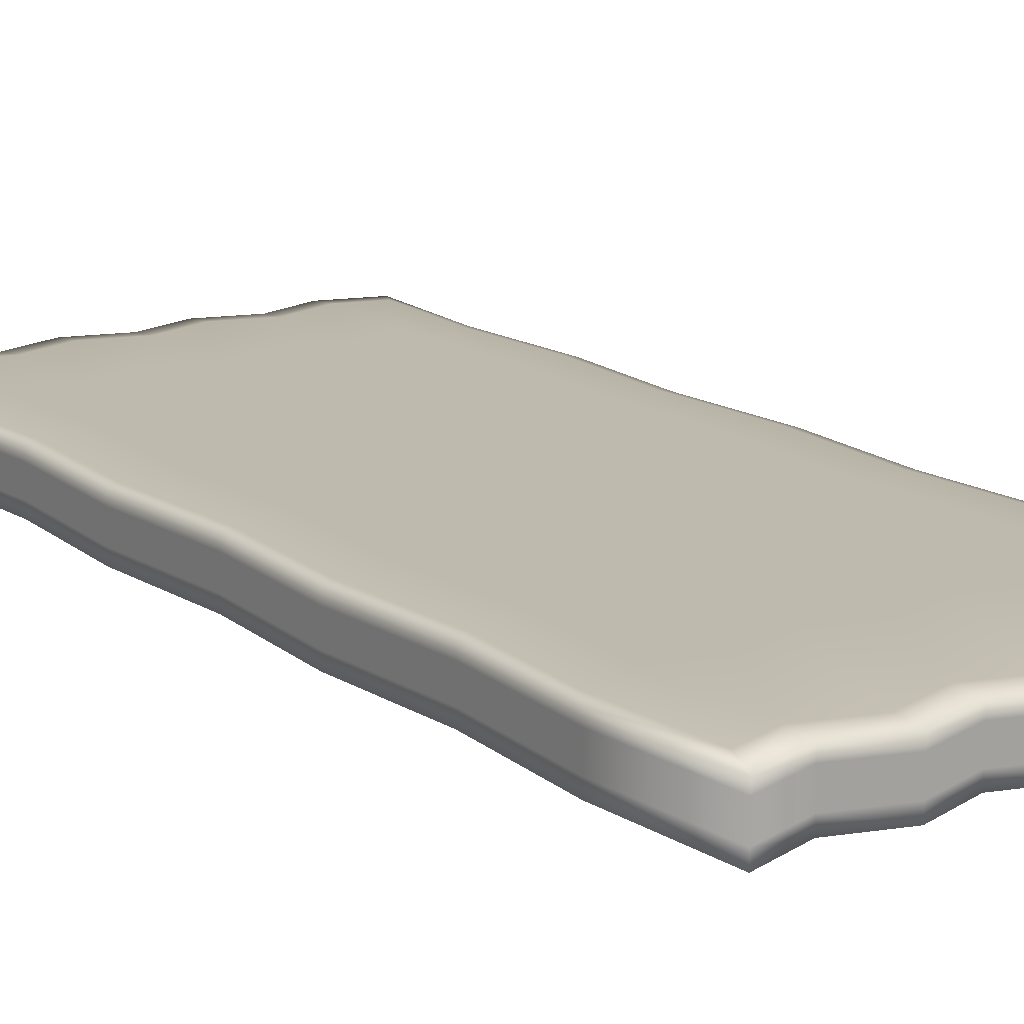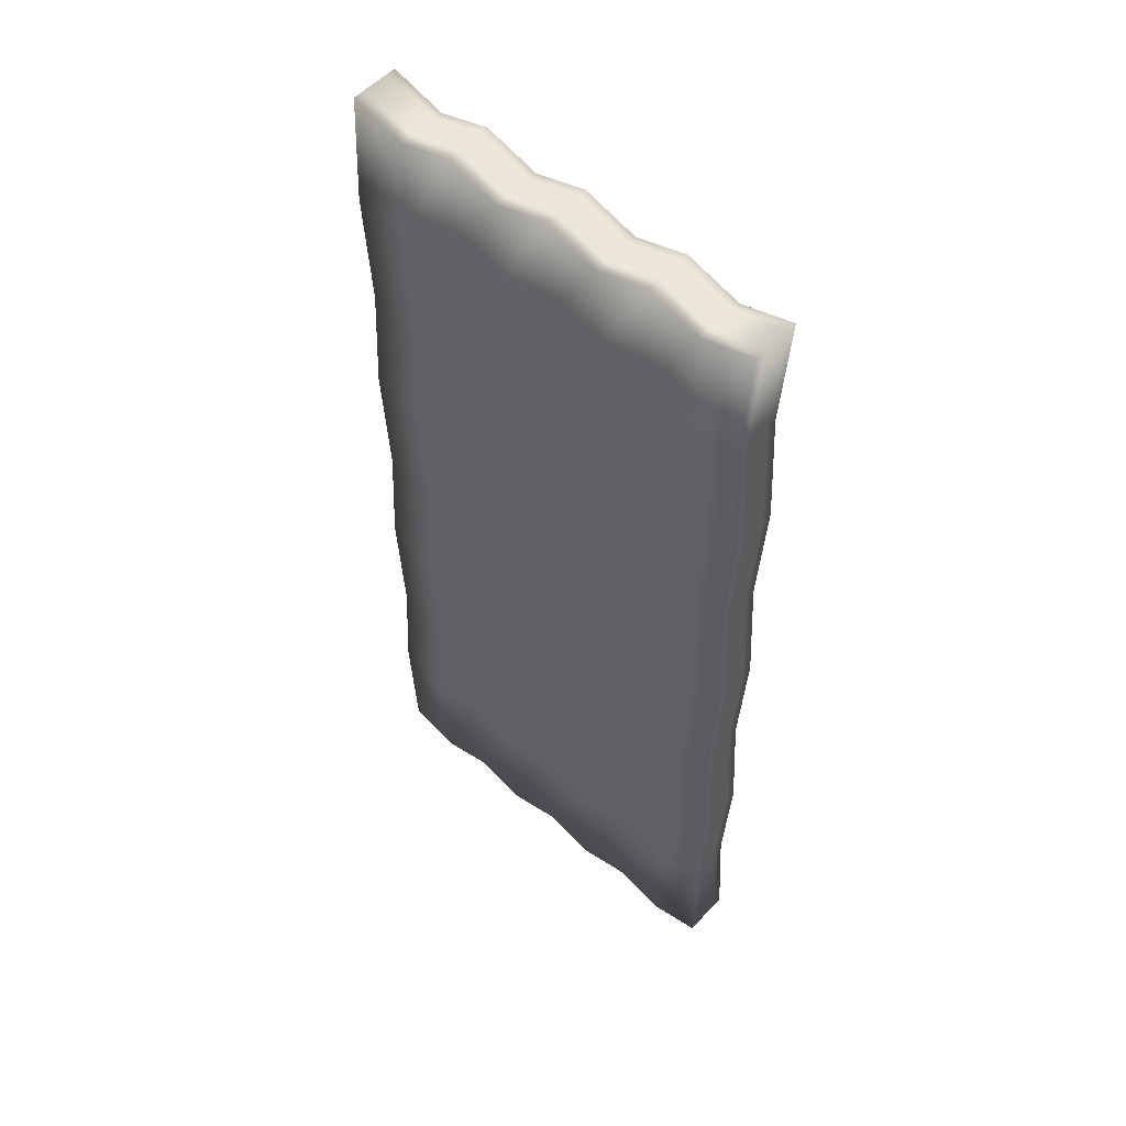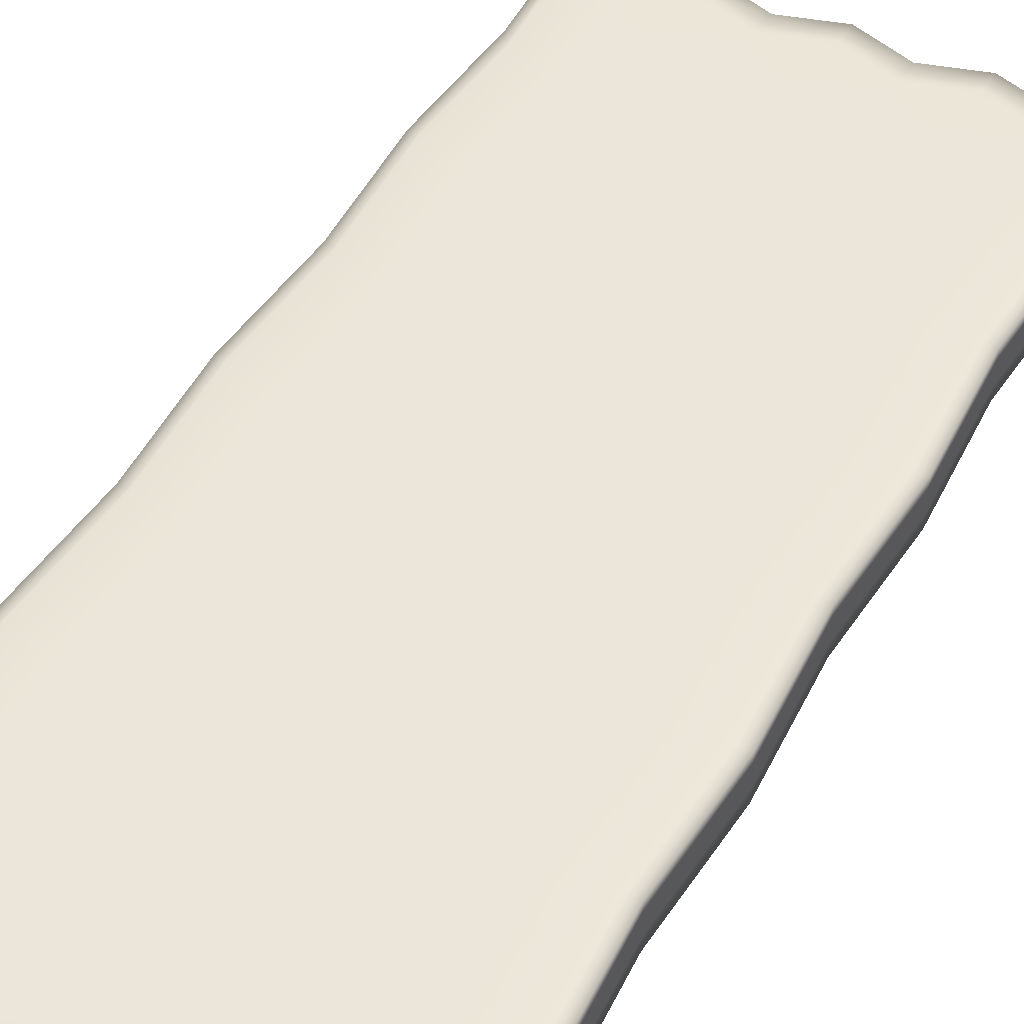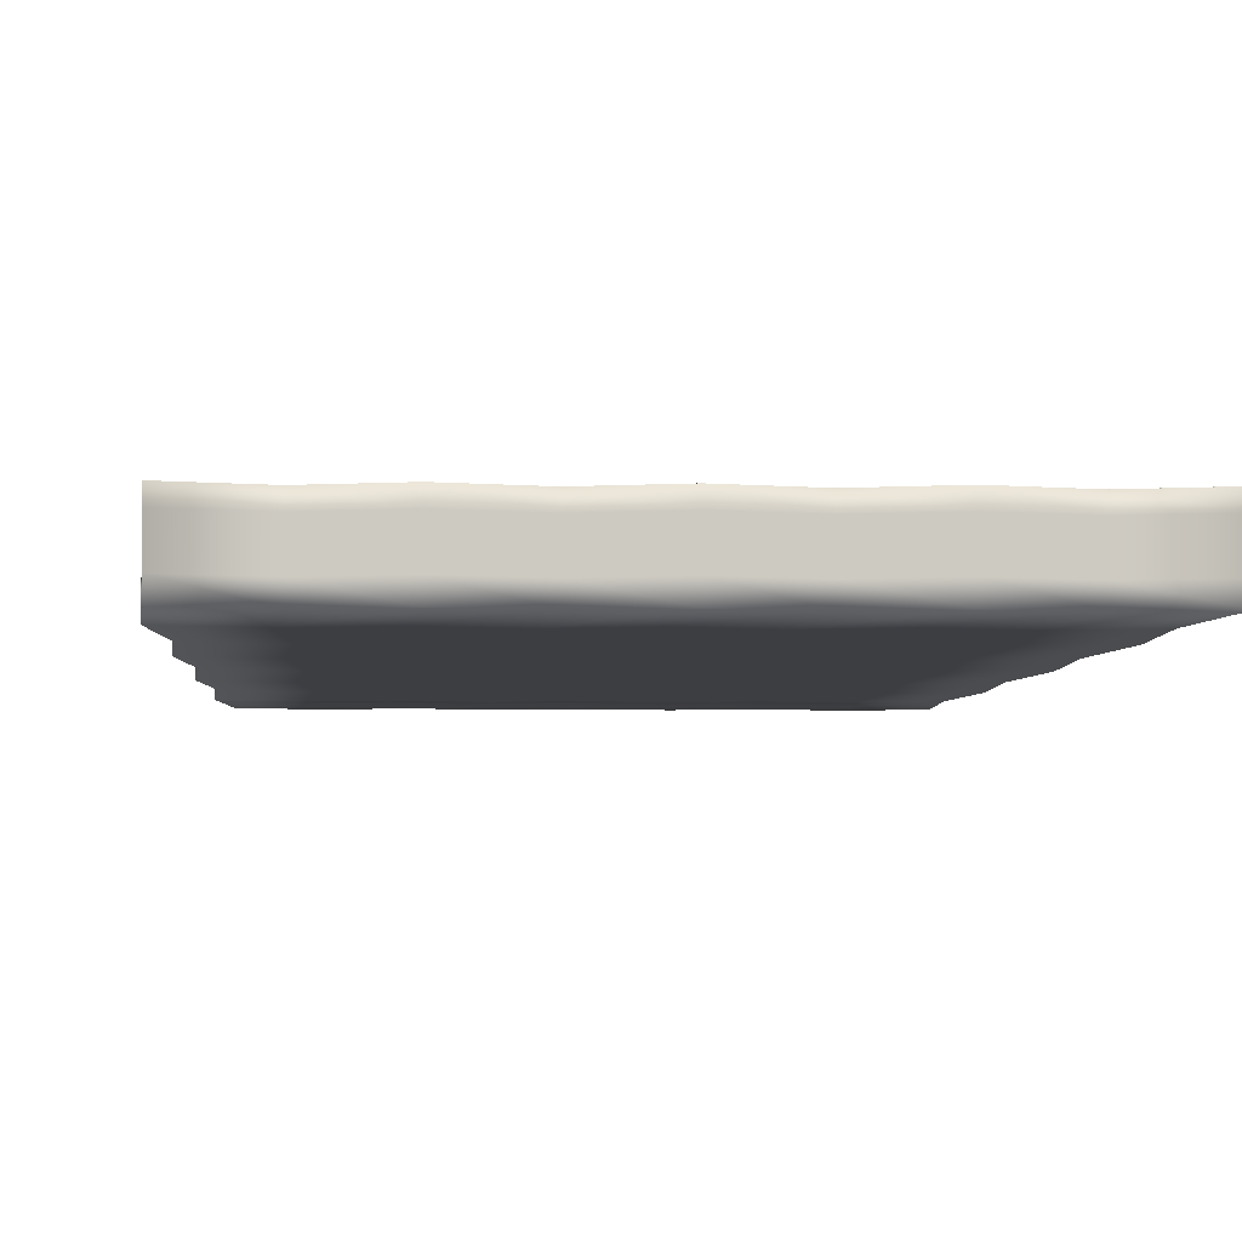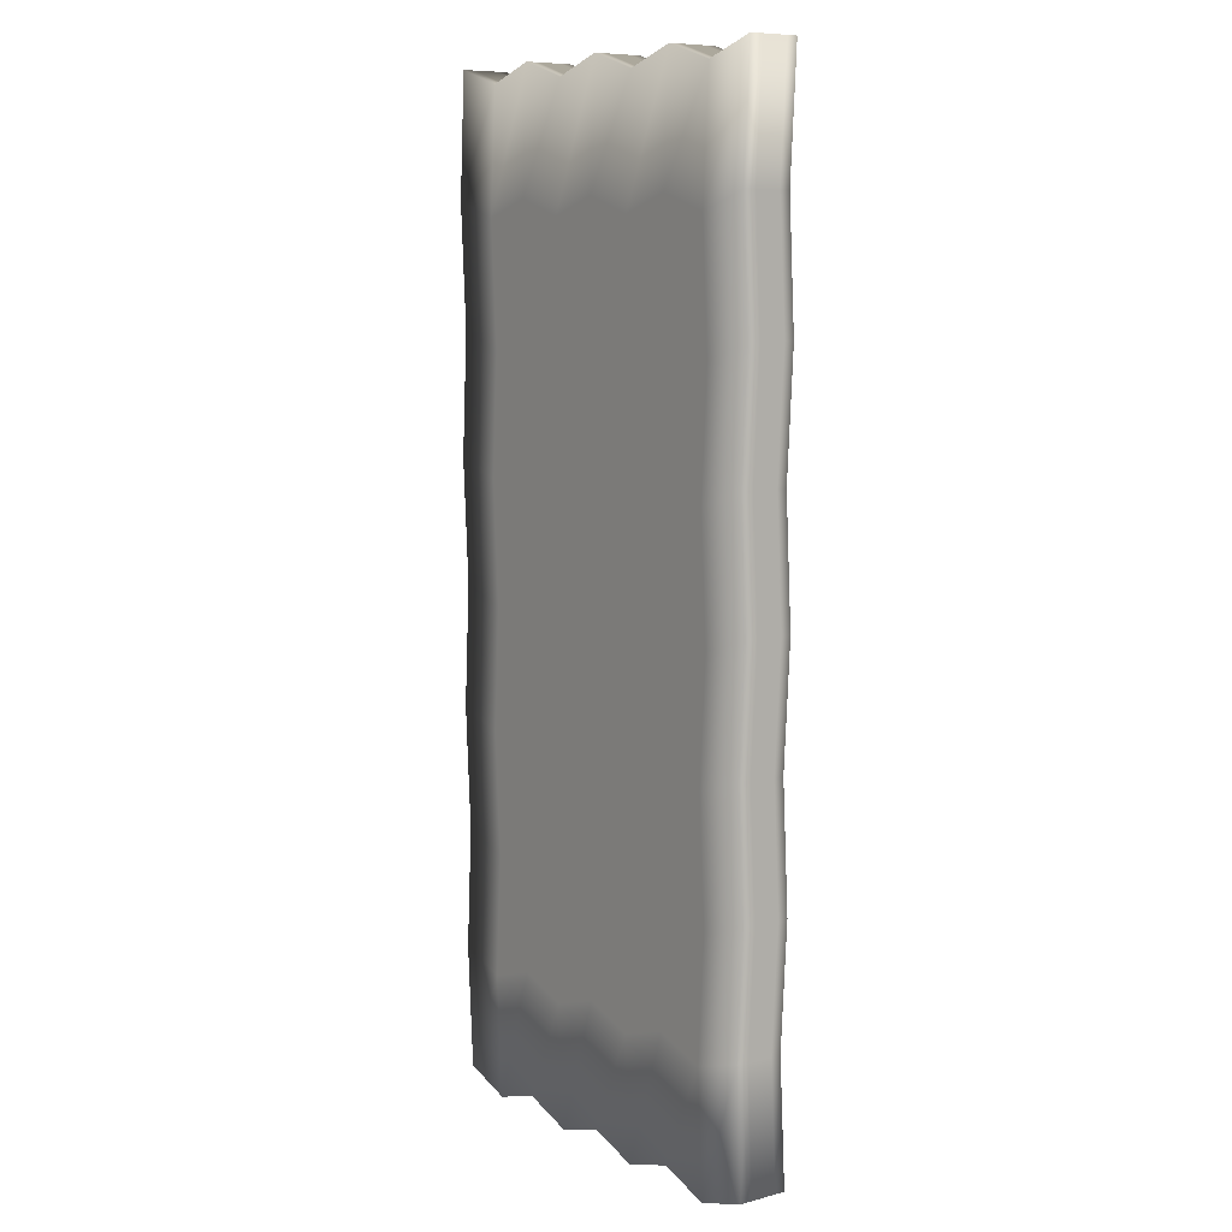
<metadata>
{"format":"obj","ext":"obj","renderer":"f3d","projection":"perspective","resolution":1024,"background":"white","views":[{"elev":15.8,"azim":-34.9,"up":"+Y"},{"elev":54.5,"azim":41.9,"up":"+Z"},{"elev":47.6,"azim":-151.2,"up":"+Y"},{"elev":-3.5,"azim":-3.2,"up":"+Y"},{"elev":8.5,"azim":54.5,"up":"+Z"}]}
</metadata>
<code>
o Cube
v 1.478 -0.1736 -3.35
v 1.478 -0.1736 3.35
v -1.478 -0.1736 -3.35
v -1.478 -0.1736 3.35
v -1.478 -0.1736 0
v 1.478 -0.1736 0
v 1.478 0 -3.35
v -1.478 0 3.35
v 1.478 0 3.35
v -1.478 0 -3.35
v 1.478 0 0
v -1.478 0 0
v -1.478 0.08678 3.35
v 1.478 0.08678 -3.35
v 1.478 0.08678 3.35
v -1.478 0.08678 -3.35
v 1.478 0.08678 0
v -1.478 0.08678 0
v 1.478 -0.08678 -3.35
v 1.478 -0.08678 3.35
v -1.478 -0.08678 -3.35
v 1.478 -0.08678 0
v -1.478 -0.08678 0
v -1.478 -0.08678 3.35
v 0 -0.1736 -3.35
v 0 -0.1736 3.35
v 0 -0.1736 0
v 0 0.1736 0
v 0 0 -3.35
v 0 0 3.35
v 0 0.08678 -3.35
v 0 0.08678 3.35
v 0 -0.08678 3.35
v 0 -0.08678 -3.35
v -0.7389 -0.1736 -3.35
v -0.7389 -0.1736 0
v -0.7389 0 3.35
v -0.7389 0.08678 3.35
v -0.7389 -0.08678 3.35
v -0.7389 -0.1736 3.35
v -0.7389 0.1736 0
v -0.7389 0 -3.35
v -0.7389 0.08678 -3.35
v -0.7389 -0.08678 -3.35
v 0.7389 -0.1736 3.35
v 0.7389 0.1736 0
v 0.7389 0 -3.35
v 0.7389 0.08678 -3.35
v 0.7389 -0.08678 -3.35
v 0.7389 -0.1736 -3.35
v 0.7389 -0.1736 0
v 0.7389 0 3.35
v 0.7389 0.08678 3.35
v 0.7389 -0.08678 3.35
v 1.478 -0.1736 -1.675
v -1.478 -0.1736 -1.675
v 1.478 0 -1.675
v -1.478 0 -1.675
v 1.478 0.08678 -1.675
v -1.478 0.08678 -1.675
v -1.478 -0.08678 -1.675
v 1.478 -0.08678 -1.675
v 0 0.1736 -1.675
v 0 -0.1736 -1.675
v -0.7389 -0.1736 -1.675
v -0.7389 0.1736 -1.675
v 0.7389 0.1736 -1.675
v 0.7389 -0.1736 -1.675
v -1.478 -0.1736 1.675
v 1.478 -0.1736 1.675
v -1.478 0 1.675
v 1.478 0 1.675
v -1.478 0.08678 1.675
v 1.478 0.08678 1.675
v 1.478 -0.08678 1.675
v -1.478 -0.08678 1.675
v 0 -0.1736 1.675
v 0 0.1736 1.675
v -0.7389 -0.1736 1.675
v -0.7389 0.1736 1.675
v 0.7389 0.1736 1.675
v 0.7389 -0.1736 1.675
v -1.108 -0.1736 -3.466
v -1.108 -0.1736 -0.1159
v -1.108 0 3.234
v -1.108 0.08678 3.234
v -1.108 -0.08678 3.234
v -1.108 -0.1736 3.234
v -1.108 0.1736 -0.1159
v -1.108 0 -3.466
v -1.108 0.08678 -3.466
v -1.108 -0.08678 -3.466
v -1.108 -0.1736 -1.791
v -1.108 0.1736 -1.791
v -1.108 -0.1736 1.559
v -1.108 0.1736 1.559
v -0.3694 -0.1736 3.234
v -0.3694 0.1736 -0.1159
v -0.3694 0 -3.466
v -0.3694 0.08678 -3.466
v -0.3694 -0.08678 -3.466
v -0.3694 -0.1736 -3.466
v -0.3694 -0.1736 -0.1159
v -0.3694 0 3.234
v -0.3694 0.08678 3.234
v -0.3694 -0.08678 3.234
v -0.3694 0.1736 -1.791
v -0.3694 -0.1736 -1.791
v -0.3694 0.1736 1.559
v -0.3694 -0.1736 1.559
v 0.3694 -0.1736 -3.466
v 0.3694 -0.1736 -0.1159
v 0.3694 0 3.234
v 0.3694 0.08678 3.234
v 0.3694 -0.08678 3.234
v 0.3694 -0.1736 3.234
v 0.3694 0.1736 -0.1159
v 0.3694 0 -3.466
v 0.3694 0.08678 -3.466
v 0.3694 -0.08678 -3.466
v 0.3694 -0.1736 -1.791
v 0.3694 0.1736 -1.791
v 0.3694 -0.1736 1.559
v 0.3694 0.1736 1.559
v 1.108 -0.1736 3.234
v 1.108 0.1736 -0.1159
v 1.108 0 -3.466
v 1.108 0.08678 -3.466
v 1.108 -0.08678 -3.466
v 1.108 -0.1736 -3.466
v 1.108 -0.1736 -0.1159
v 1.108 0 3.234
v 1.108 0.08678 3.234
v 1.108 -0.08678 3.234
v 1.108 0.1736 -1.791
v 1.108 -0.1736 -1.791
v 1.108 0.1736 1.559
v 1.108 -0.1736 1.559
v 1.402 0.1736 -3.201
v 1.478 0.158 -3.35
v 1.402 0.1736 3.154
v 1.478 0.158 3.35
v -1.402 0.1736 -3.201
v -1.478 0.158 -3.35
v -1.402 0.1736 3.154
v -1.478 0.158 3.35
v 1.402 0.1736 -0.02372
v 1.478 0.158 0
v -1.402 0.1736 -0.02372
v -1.478 0.158 0
v 0 0.1736 3.177
v 0 0.158 3.35
v 0 0.1736 -3.177
v 0 0.158 -3.35
v -0.7389 0.1736 3.177
v -0.7389 0.158 3.35
v -0.7389 0.1736 -3.177
v -0.7389 0.158 -3.35
v 0.7389 0.1736 -3.177
v 0.7389 0.158 -3.35
v 0.7389 0.1736 3.177
v 0.7389 0.158 3.35
v -1.478 0.158 -1.675
v -1.402 0.1736 -1.699
v 1.478 0.158 -1.675
v 1.402 0.1736 -1.699
v 1.478 0.158 1.675
v 1.402 0.1736 1.651
v -1.478 0.158 1.675
v -1.402 0.1736 1.651
v -1.108 0.158 3.234
v -1.108 0.1736 3.061
v -1.108 0.158 -3.466
v -1.108 0.1736 -3.293
v -0.3694 0.158 -3.466
v -0.3694 0.1736 -3.293
v -0.3694 0.158 3.234
v -0.3694 0.1736 3.061
v 0.3694 0.158 3.234
v 0.3694 0.1736 3.061
v 0.3694 0.158 -3.466
v 0.3694 0.1736 -3.293
v 1.108 0.158 -3.466
v 1.108 0.1736 -3.293
v 1.108 0.158 3.234
v 1.108 0.1736 3.061
v -1.528 -0.1736 2.513
v 1.428 0 2.513
v 1.428 0.08678 2.513
v 1.428 -0.08678 2.513
v -0.04999 -0.1736 2.513
v -0.7889 -0.1736 2.513
v 0.6889 -0.1736 2.513
v 1.428 -0.1736 2.513
v -1.528 0 2.513
v -1.528 0.08678 2.513
v -1.528 -0.08678 2.513
v -1.158 -0.1736 2.397
v -0.4194 -0.1736 2.397
v 0.3194 -0.1736 2.397
v 1.058 -0.1736 2.397
v 1.352 0.1736 2.402
v 1.428 0.158 2.513
v -1.452 0.1736 2.402
v -1.528 0.158 2.513
v 1.058 0.1736 2.31
v -1.158 0.1736 2.31
v 0.3194 0.1736 2.31
v -0.04999 0.1736 2.426
v -0.4194 0.1736 2.31
v -0.7889 0.1736 2.426
v 0.6889 0.1736 2.426
v 1.428 -0.1736 0.8376
v -1.528 0 0.8376
v -1.528 0.08678 0.8376
v -1.528 -0.08678 0.8376
v -1.528 -0.1736 0.8376
v 1.428 0 0.8376
v 1.428 0.08678 0.8376
v 1.428 -0.08678 0.8376
v -0.04999 -0.1736 0.8376
v -0.04999 0.1736 0.8376
v -0.7889 -0.1736 0.8376
v -0.7889 0.1736 0.8376
v 0.6889 0.1736 0.8376
v 0.6889 -0.1736 0.8376
v -1.158 0.1736 0.7217
v -1.158 -0.1736 0.7217
v -0.4194 -0.1736 0.7217
v -0.4194 0.1736 0.7217
v 0.3194 0.1736 0.7217
v 0.3194 -0.1736 0.7217
v 1.058 -0.1736 0.7217
v 1.058 0.1736 0.7217
v -1.452 0.1736 0.8139
v -1.528 0.158 0.8376
v 1.352 0.1736 0.8139
v 1.428 0.158 0.8376
v -1.528 -0.1736 -0.8376
v 1.428 0 -0.8376
v 1.428 0.08678 -0.8376
v 1.428 -0.08678 -0.8376
v -0.04999 0.1736 -0.8376
v -0.04999 -0.1736 -0.8376
v -0.7889 -0.1736 -0.8376
v -0.7889 0.1736 -0.8376
v 0.6889 0.1736 -0.8376
v 0.6889 -0.1736 -0.8376
v 1.428 -0.1736 -0.8376
v -1.528 0 -0.8376
v -1.528 0.08678 -0.8376
v -1.528 -0.08678 -0.8376
v -1.158 -0.1736 -0.9535
v -1.158 0.1736 -0.9535
v -0.4194 0.1736 -0.9535
v -0.4194 -0.1736 -0.9535
v 0.3194 -0.1736 -0.9535
v 0.3194 0.1736 -0.9535
v 1.058 0.1736 -0.9535
v 1.058 -0.1736 -0.9535
v 1.352 0.1736 -0.8613
v 1.428 0.158 -0.8376
v -1.452 0.1736 -0.8613
v -1.528 0.158 -0.8376
v 1.428 -0.1736 -2.513
v -1.528 0 -2.513
v -1.528 0.08678 -2.513
v -1.528 -0.08678 -2.513
v -1.528 -0.1736 -2.513
v 1.428 0 -2.513
v 1.428 0.08678 -2.513
v 1.428 -0.08678 -2.513
v -0.04999 -0.1736 -2.513
v -0.7889 -0.1736 -2.513
v 0.6889 -0.1736 -2.513
v -1.158 -0.1736 -2.629
v -0.4194 -0.1736 -2.629
v 0.3194 -0.1736 -2.629
v 1.058 -0.1736 -2.629
v -1.452 0.1736 -2.45
v -1.528 0.158 -2.513
v 1.352 0.1736 -2.45
v 1.428 0.158 -2.513
v 1.058 0.1736 -2.542
v -1.158 0.1736 -2.542
v -0.04999 0.1736 -2.426
v -0.4194 0.1736 -2.542
v 0.3194 0.1736 -2.542
v -0.7889 0.1736 -2.426
v 0.6889 0.1736 -2.426
f 261 259 126 147
f 207 204 145 172
f 16 144 173 91
f 201 194 2 125
f 15 142 185 133
f 271 283 165 59
f 219 238 167 74
f 260 249 6 131
f 251 264 163 60
f 208 209 151 180
f 216 214 12 23
f 242 240 11 22
f 129 127 7 19
f 190 188 9 20
f 268 266 10 21
f 87 85 8 24
f 214 215 18 12
f 240 241 17 11
f 127 128 14 7
f 188 189 15 9
f 266 267 16 10
f 85 86 13 8
f 88 87 24 4
f 269 268 21 3
f 194 190 20 2
f 130 129 19 1
f 249 242 22 6
f 217 216 23 5
f 102 101 34 25
f 116 115 33 26
f 113 114 32 30
f 99 100 31 29
f 115 113 30 33
f 101 99 29 34
f 258 243 28 117
f 256 244 27 103
f 288 286 63 122
f 199 191 26 97
f 209 210 178 151
f 114 179 152 32
f 198 192 40 88
f 287 289 66 107
f 253 245 36 84
f 92 90 42 44
f 90 91 43 42
f 83 92 44 35
f 97 106 39 40
f 104 105 38 37
f 106 104 37 39
f 255 246 41 98
f 211 207 172 155
f 105 177 156 38
f 212 208 180 161
f 53 162 179 114
f 259 247 46 126
f 134 132 52 54
f 132 133 53 52
f 125 134 54 45
f 111 120 49 50
f 118 119 48 47
f 120 118 47 49
f 257 248 51 112
f 284 290 67 135
f 200 193 45 116
f 278 275 68 121
f 48 160 183 128
f 43 158 175 100
f 276 274 65 93
f 277 273 64 108
f 31 154 181 119
f 265 272 62 55
f 239 252 61 56
f 250 251 60 58
f 270 271 59 57
f 252 250 58 61
f 272 270 57 62
f 267 281 144 16
f 279 265 55 136
f 202 206 186 141
f 254 263 149 89
f 232 226 82 123
f 234 225 81 137
f 230 224 80 109
f 228 223 79 95
f 231 222 78 124
f 229 221 77 110
f 187 197 76 69
f 213 220 75 70
f 218 219 74 72
f 195 196 73 71
f 220 218 72 75
f 197 195 71 76
f 86 171 146 13
f 227 235 170 96
f 233 213 70 138
f 215 236 150 18
f 224 227 96 80
f 217 228 95 69
f 91 173 158 43
f 269 276 93 56
f 3 21 92 83
f 10 16 91 90
f 21 10 90 92
f 239 253 84 5
f 196 205 169 73
f 187 198 88 4
f 40 39 87 88
f 37 38 86 85
f 39 37 85 87
f 246 254 89 41
f 289 285 94 66
f 38 156 171 86
f 223 229 110 79
f 222 230 109 78
f 274 277 108 65
f 100 175 154 31
f 32 152 177 105
f 286 287 107 63
f 243 255 98 28
f 33 30 104 106
f 30 32 105 104
f 26 33 106 97
f 192 199 97 40
f 290 288 122 67
f 245 256 103 36
f 44 42 99 101
f 42 43 100 99
f 35 44 101 102
f 225 231 124 81
f 221 232 123 77
f 119 181 160 48
f 273 278 121 64
f 191 200 116 26
f 210 211 155 178
f 244 257 112 27
f 34 29 118 120
f 29 31 119 118
f 25 34 120 111
f 206 212 161 186
f 247 258 117 46
f 54 52 113 115
f 52 53 114 113
f 45 54 115 116
f 226 233 138 82
f 241 262 148 17
f 275 279 136 68
f 128 183 140 14
f 2 20 134 125
f 9 15 133 132
f 20 9 132 134
f 237 234 137 168
f 285 280 164 94
f 189 203 142 15
f 50 49 129 130
f 47 48 128 127
f 49 47 127 129
f 248 260 131 51
f 133 185 162 53
f 193 201 125 45
f 172 145 146 171
f 202 141 142 203
f 280 143 144 281
f 184 139 140 183
f 261 147 148 262
f 235 149 150 236
f 180 151 152 179
f 176 153 154 175
f 178 155 156 177
f 174 157 158 173
f 182 159 160 181
f 186 161 162 185
f 263 164 163 264
f 282 166 165 283
f 237 168 167 238
f 204 170 169 205
f 155 172 171 156
f 143 174 173 144
f 157 176 175 158
f 151 178 177 152
f 161 180 179 162
f 153 182 181 154
f 159 184 183 160
f 141 186 185 142
f 282 284 135 166
f 145 204 205 146
f 168 202 203 167
f 82 138 201 193
f 74 167 203 189
f 137 81 212 206
f 109 80 211 210
f 77 123 200 191
f 79 110 199 192
f 69 95 198 187
f 13 146 205 196
f 24 8 195 197
f 8 13 196 195
f 4 24 197 187
f 168 137 206 202
f 123 82 193 200
f 81 124 208 212
f 80 96 207 211
f 95 79 192 198
f 78 109 210 209
f 110 77 191 199
f 70 75 190 194
f 72 74 189 188
f 75 72 188 190
f 124 78 209 208
f 138 70 194 201
f 96 170 204 207
f 147 237 238 148
f 170 235 236 169
f 147 126 234 237
f 51 131 233 226
f 27 112 232 221
f 46 117 231 225
f 28 98 230 222
f 36 103 229 223
f 5 84 228 217
f 41 89 227 224
f 73 169 236 215
f 131 6 213 233
f 89 149 235 227
f 22 11 218 220
f 11 17 219 218
f 6 22 220 213
f 103 27 221 229
f 117 28 222 231
f 84 36 223 228
f 98 41 224 230
f 126 46 225 234
f 112 51 226 232
f 69 76 216 217
f 71 73 215 214
f 76 71 214 216
f 17 148 238 219
f 149 263 264 150
f 166 261 262 165
f 68 136 260 248
f 59 165 262 241
f 67 122 258 247
f 64 121 257 244
f 65 108 256 245
f 63 107 255 243
f 66 94 254 246
f 56 93 253 239
f 94 164 263 254
f 23 12 250 252
f 12 18 251 250
f 5 23 252 239
f 121 68 248 257
f 135 67 247 259
f 107 66 246 255
f 93 65 245 253
f 108 64 244 256
f 122 63 243 258
f 55 62 242 249
f 57 59 241 240
f 62 57 240 242
f 18 150 264 251
f 136 55 249 260
f 166 135 259 261
f 139 184 284 282
f 139 282 283 140
f 164 280 281 163
f 174 143 280 285
f 50 130 279 275
f 25 111 278 273
f 159 182 288 290
f 153 176 287 286
f 35 102 277 274
f 157 174 285 289
f 3 83 276 269
f 130 1 265 279
f 60 163 281 267
f 19 7 270 272
f 7 14 271 270
f 1 19 272 265
f 102 25 273 277
f 83 35 274 276
f 111 50 275 278
f 184 159 290 284
f 176 157 289 287
f 182 153 286 288
f 56 61 268 269
f 58 60 267 266
f 61 58 266 268
f 14 140 283 271

</code>
